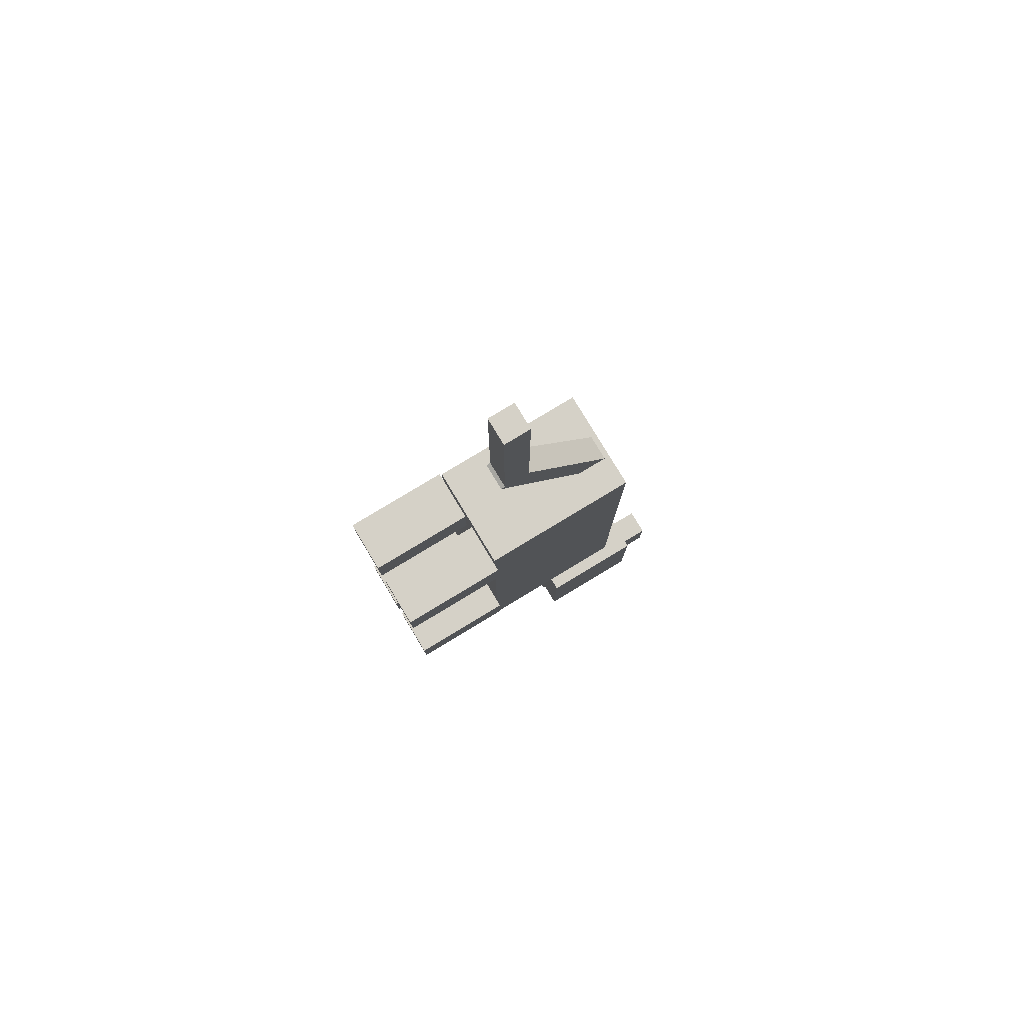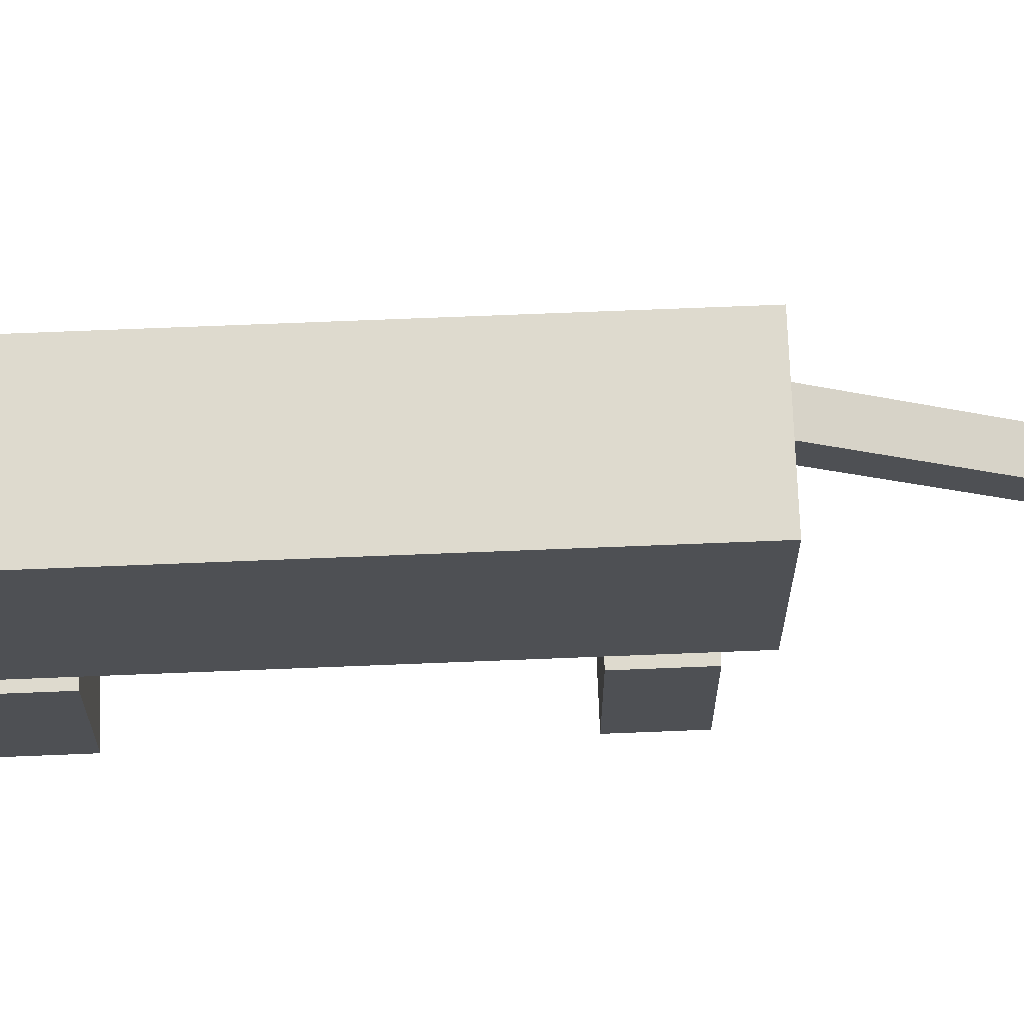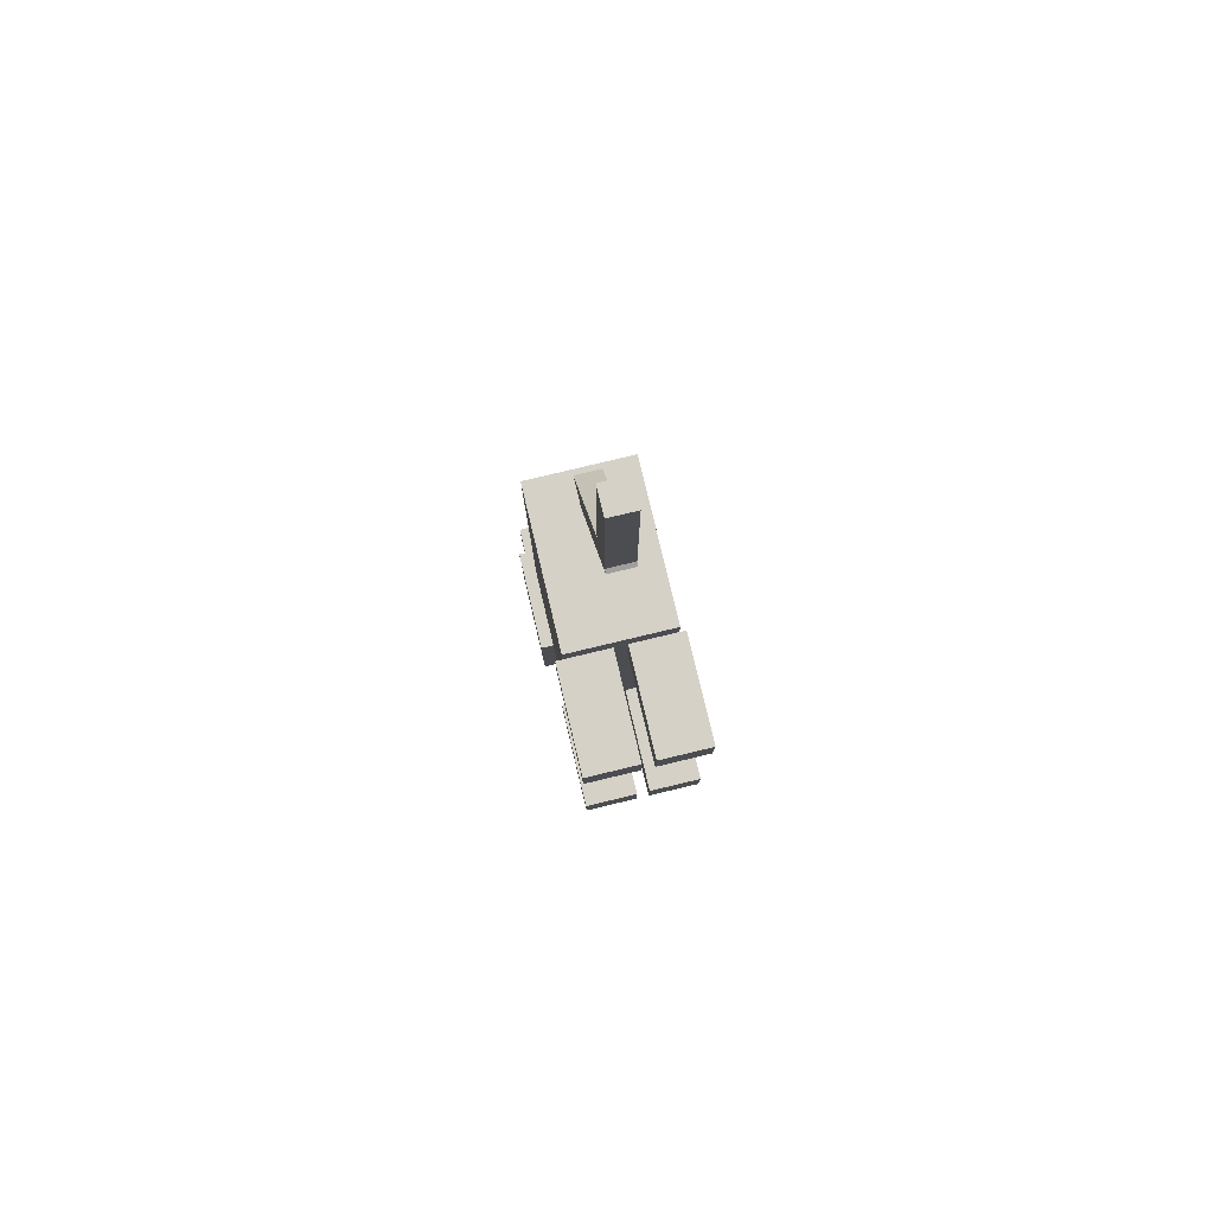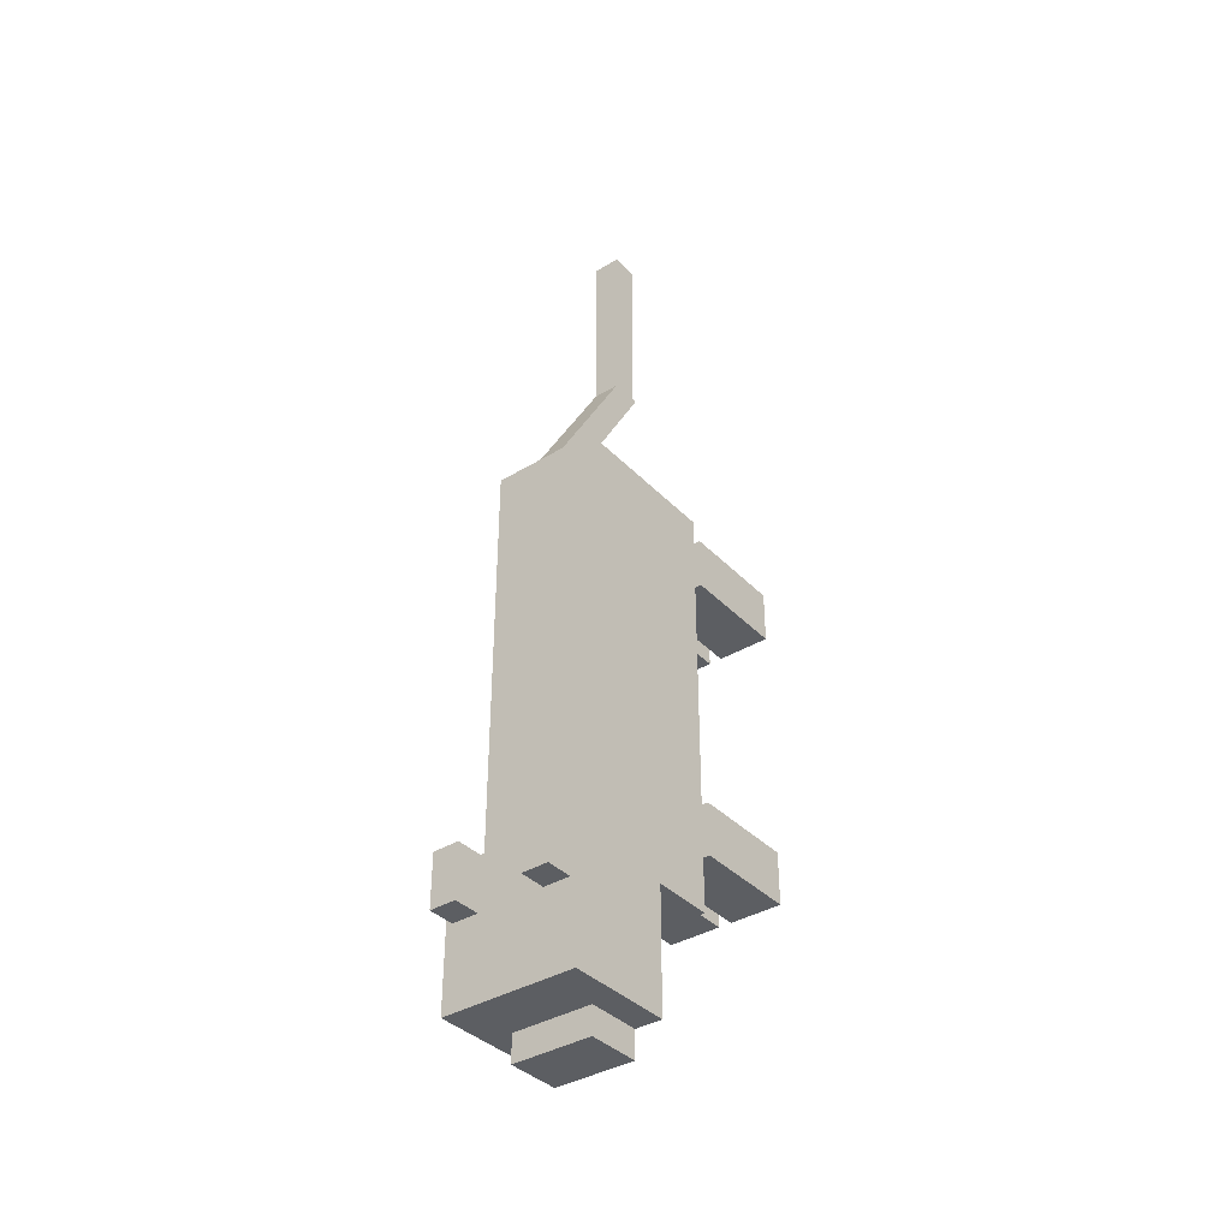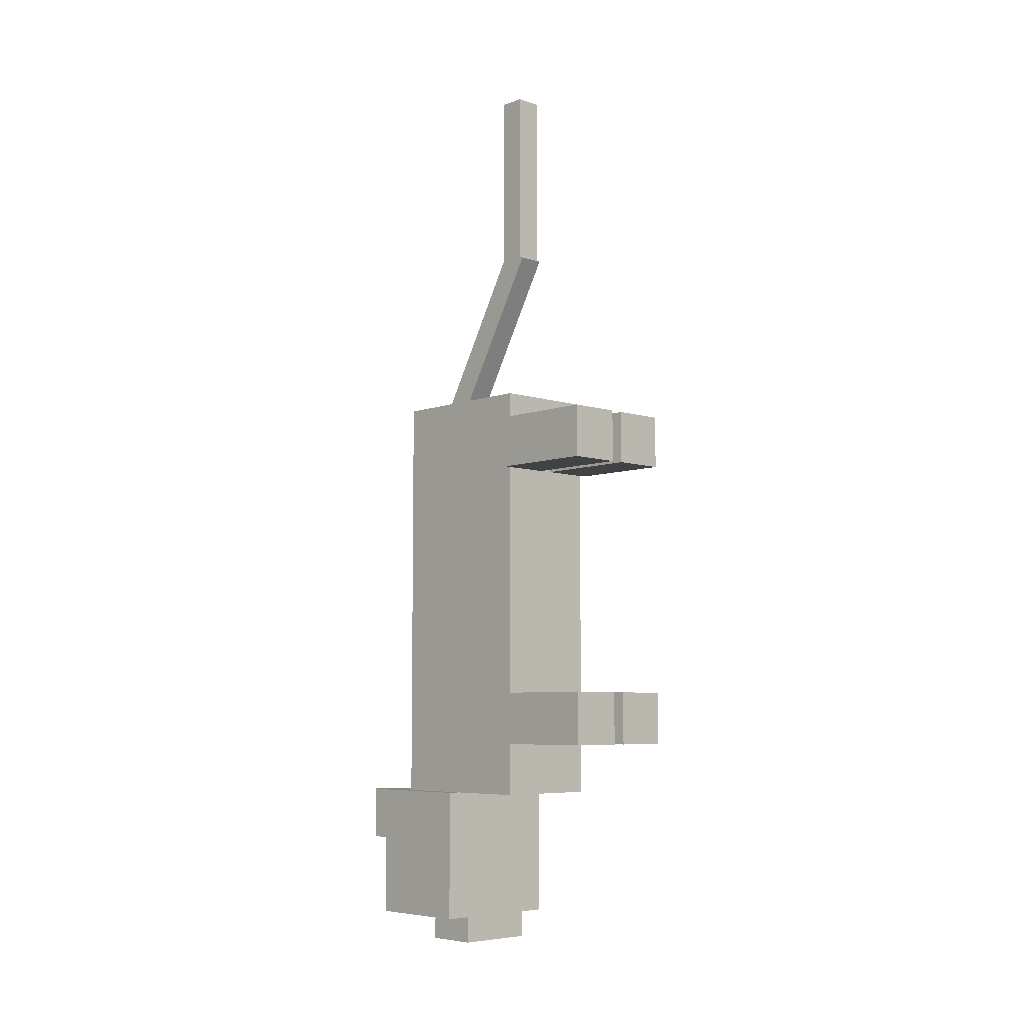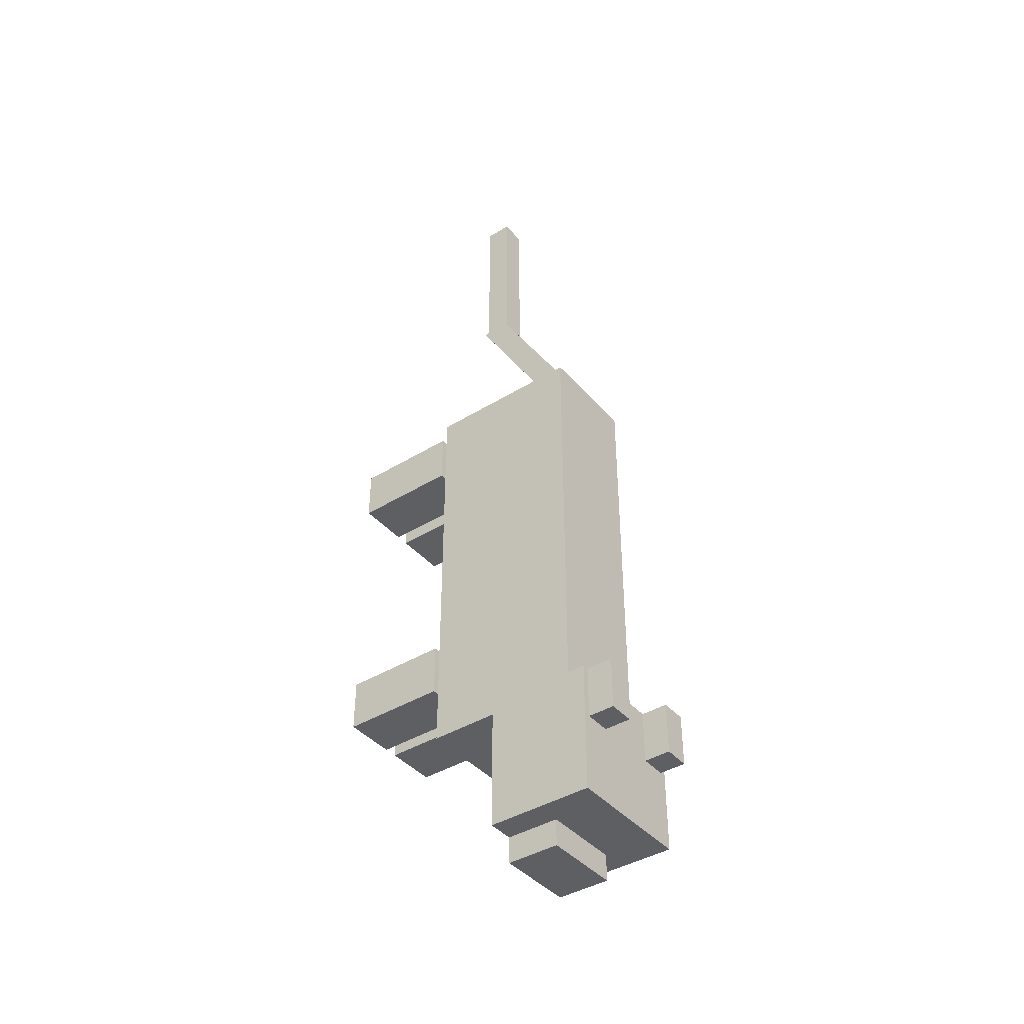
<metadata>
{"format":"obj","ext":"obj","renderer":"f3d","projection":"perspective","resolution":1024,"background":"white","views":[{"elev":79.7,"azim":58.9,"up":"+Z"},{"elev":71.3,"azim":-92.3,"up":"+Y"},{"elev":79.7,"azim":-13.4,"up":"+Z"},{"elev":-37.5,"azim":-142.1,"up":"+Z"},{"elev":-6.4,"azim":-43.4,"up":"+Z"},{"elev":-41.1,"azim":126.8,"up":"+Z"}]}
</metadata>
<code>
o cube
v 0.625 6.25 6.875
v 0.625 6.25 -3.125
v 0.625 2.5 6.875
v 0.625 2.5 -3.125
v -1.875 6.25 -3.125
v -1.875 6.25 6.875
v -1.875 2.5 -3.125
v -1.875 2.5 6.875
v -1.875 6.25 -3.125
v 0.625 6.25 -3.125
v -1.875 6.25 6.875
v 0.625 6.25 6.875
v -1.875 2.5 6.875
v 0.625 2.5 6.875
v -1.875 2.5 -3.125
v 0.625 2.5 -3.125
v -1.875 6.25 6.875
v 0.625 6.25 6.875
v -1.875 2.5 6.875
v 0.625 2.5 6.875
v 0.625 6.25 -3.125
v -1.875 6.25 -3.125
v 0.625 2.5 -3.125
v -1.875 2.5 -3.125
f 1 3 2
f 3 4 2
f 5 7 6
f 7 8 6
f 9 11 10
f 11 12 10
f 13 15 14
f 15 16 14
f 17 19 18
f 19 20 18
f 21 23 22
f 23 24 22
o cube.001
v 0.9375 6.875 -3.125
v 0.9375 6.875 -6.25
v 0.9375 4.375 -3.125
v 0.9375 4.375 -6.25
v -2.188 6.875 -6.25
v -2.188 6.875 -3.125
v -2.188 4.375 -6.25
v -2.188 4.375 -3.125
v -2.188 6.875 -6.25
v 0.9375 6.875 -6.25
v -2.188 6.875 -3.125
v 0.9375 6.875 -3.125
v -2.188 4.375 -3.125
v 0.9375 4.375 -3.125
v -2.188 4.375 -6.25
v 0.9375 4.375 -6.25
v -2.188 6.875 -3.125
v 0.9375 6.875 -3.125
v -2.188 4.375 -3.125
v 0.9375 4.375 -3.125
v 0.9375 6.875 -6.25
v -2.188 6.875 -6.25
v 0.9375 4.375 -6.25
v -2.188 4.375 -6.25
f 25 27 26
f 27 28 26
f 29 31 30
f 31 32 30
f 33 35 34
f 35 36 34
f 37 39 38
f 39 40 38
f 41 43 42
f 43 44 42
f 45 47 46
f 47 48 46
o cube.002
v -1.406 7.5 -3.125
v -1.406 7.5 -4.375
v -1.406 6.875 -3.125
v -1.406 6.875 -4.375
v -2.031 7.5 -4.375
v -2.031 7.5 -3.125
v -2.031 6.875 -4.375
v -2.031 6.875 -3.125
v -2.031 7.5 -4.375
v -1.406 7.5 -4.375
v -2.031 7.5 -3.125
v -1.406 7.5 -3.125
v -2.031 6.875 -3.125
v -1.406 6.875 -3.125
v -2.031 6.875 -4.375
v -1.406 6.875 -4.375
v -2.031 7.5 -3.125
v -1.406 7.5 -3.125
v -2.031 6.875 -3.125
v -1.406 6.875 -3.125
v -1.406 7.5 -4.375
v -2.031 7.5 -4.375
v -1.406 6.875 -4.375
v -2.031 6.875 -4.375
f 49 51 50
f 51 52 50
f 53 55 54
f 55 56 54
f 57 59 58
f 59 60 58
f 61 63 62
f 63 64 62
f 65 67 66
f 67 68 66
f 69 71 70
f 71 72 70
o cube.003
v 0.7812 7.5 -3.125
v 0.7812 7.5 -4.375
v 0.7812 6.875 -3.125
v 0.7812 6.875 -4.375
v 0.1562 7.5 -4.375
v 0.1562 7.5 -3.125
v 0.1562 6.875 -4.375
v 0.1562 6.875 -3.125
v 0.1562 7.5 -4.375
v 0.7812 7.5 -4.375
v 0.1562 7.5 -3.125
v 0.7812 7.5 -3.125
v 0.1562 6.875 -3.125
v 0.7812 6.875 -3.125
v 0.1562 6.875 -4.375
v 0.7812 6.875 -4.375
v 0.1562 7.5 -3.125
v 0.7812 7.5 -3.125
v 0.1562 6.875 -3.125
v 0.7812 6.875 -3.125
v 0.7812 7.5 -4.375
v 0.1562 7.5 -4.375
v 0.7812 6.875 -4.375
v 0.1562 6.875 -4.375
f 73 75 74
f 75 76 74
f 77 79 78
f 79 80 78
f 81 83 82
f 83 84 82
f 85 87 86
f 87 88 86
f 89 91 90
f 91 92 90
f 93 95 94
f 95 96 94
o cube.004
v 0.3125 5.625 -6.25
v 0.3125 5.625 -6.875
v 0.3125 4.375 -6.25
v 0.3125 4.375 -6.875
v -1.562 5.625 -6.875
v -1.562 5.625 -6.25
v -1.562 4.375 -6.875
v -1.562 4.375 -6.25
v -1.562 5.625 -6.875
v 0.3125 5.625 -6.875
v -1.562 5.625 -6.25
v 0.3125 5.625 -6.25
v -1.562 4.375 -6.25
v 0.3125 4.375 -6.25
v -1.562 4.375 -6.875
v 0.3125 4.375 -6.875
v -1.562 5.625 -6.25
v 0.3125 5.625 -6.25
v -1.562 4.375 -6.25
v 0.3125 4.375 -6.25
v 0.3125 5.625 -6.875
v -1.562 5.625 -6.875
v 0.3125 4.375 -6.875
v -1.562 4.375 -6.875
f 97 99 98
f 99 100 98
f 101 103 102
f 103 104 102
f 105 107 106
f 107 108 106
f 109 111 110
f 111 112 110
f 113 115 114
f 115 116 114
f 117 119 118
f 119 120 118
o cube.005
v -0.7812 2.5 -0.625
v -0.7812 2.5 -1.875
v -0.7812 0 -0.625
v -0.7812 0 -1.875
v -2.031 2.5 -1.875
v -2.031 2.5 -0.625
v -2.031 0 -1.875
v -2.031 0 -0.625
v -2.031 2.5 -1.875
v -0.7812 2.5 -1.875
v -2.031 2.5 -0.625
v -0.7812 2.5 -0.625
v -2.031 0 -0.625
v -0.7812 0 -0.625
v -2.031 0 -1.875
v -0.7812 0 -1.875
v -2.031 2.5 -0.625
v -0.7812 2.5 -0.625
v -2.031 0 -0.625
v -0.7812 0 -0.625
v -0.7812 2.5 -1.875
v -2.031 2.5 -1.875
v -0.7812 0 -1.875
v -2.031 0 -1.875
f 121 123 122
f 123 124 122
f 125 127 126
f 127 128 126
f 129 131 130
f 131 132 130
f 133 135 134
f 135 136 134
f 137 139 138
f 139 140 138
f 141 143 142
f 143 144 142
o cube.006
v 0.7812 2.5 -0.625
v 0.7812 2.5 -1.875
v 0.7812 0 -0.625
v 0.7812 0 -1.875
v -0.4688 2.5 -1.875
v -0.4688 2.5 -0.625
v -0.4688 0 -1.875
v -0.4688 0 -0.625
v -0.4688 2.5 -1.875
v 0.7812 2.5 -1.875
v -0.4688 2.5 -0.625
v 0.7812 2.5 -0.625
v -0.4688 0 -0.625
v 0.7812 0 -0.625
v -0.4688 0 -1.875
v 0.7812 0 -1.875
v -0.4688 2.5 -0.625
v 0.7812 2.5 -0.625
v -0.4688 0 -0.625
v 0.7812 0 -0.625
v 0.7812 2.5 -1.875
v -0.4688 2.5 -1.875
v 0.7812 0 -1.875
v -0.4688 0 -1.875
f 145 147 146
f 147 148 146
f 149 151 150
f 151 152 150
f 153 155 154
f 155 156 154
f 157 159 158
f 159 160 158
f 161 163 162
f 163 164 162
f 165 167 166
f 167 168 166
o cube.007
v -0.7812 2.5 6.25
v -0.7812 2.5 5
v -0.7812 0 6.25
v -0.7812 0 5
v -2.031 2.5 5
v -2.031 2.5 6.25
v -2.031 0 5
v -2.031 0 6.25
v -2.031 2.5 5
v -0.7812 2.5 5
v -2.031 2.5 6.25
v -0.7812 2.5 6.25
v -2.031 0 6.25
v -0.7812 0 6.25
v -2.031 0 5
v -0.7812 0 5
v -2.031 2.5 6.25
v -0.7812 2.5 6.25
v -2.031 0 6.25
v -0.7812 0 6.25
v -0.7812 2.5 5
v -2.031 2.5 5
v -0.7812 0 5
v -2.031 0 5
f 169 171 170
f 171 172 170
f 173 175 174
f 175 176 174
f 177 179 178
f 179 180 178
f 181 183 182
f 183 184 182
f 185 187 186
f 187 188 186
f 189 191 190
f 191 192 190
o cube.008
v 0.7812 2.5 6.25
v 0.7812 2.5 5
v 0.7812 0 6.25
v 0.7812 0 5
v -0.4688 2.5 5
v -0.4688 2.5 6.25
v -0.4688 0 5
v -0.4688 0 6.25
v -0.4688 2.5 5
v 0.7812 2.5 5
v -0.4688 2.5 6.25
v 0.7812 2.5 6.25
v -0.4688 0 6.25
v 0.7812 0 6.25
v -0.4688 0 5
v 0.7812 0 5
v -0.4688 2.5 6.25
v 0.7812 2.5 6.25
v -0.4688 0 6.25
v 0.7812 0 6.25
v 0.7812 2.5 5
v -0.4688 2.5 5
v 0.7812 0 5
v -0.4688 0 5
f 193 195 194
f 195 196 194
f 197 199 198
f 199 200 198
f 201 203 202
f 203 204 202
f 205 207 206
f 207 208 206
f 209 211 210
f 211 212 210
f 213 215 214
f 215 216 214
o cube.009
v -0.1562 3.906 15
v -0.1562 3.906 10.62
v -0.1562 3.281 15
v -0.1562 3.281 10.62
v -0.7812 3.906 10.62
v -0.7812 3.906 15
v -0.7812 3.281 10.62
v -0.7812 3.281 15
v -0.7812 3.906 10.62
v -0.1562 3.906 10.62
v -0.7812 3.906 15
v -0.1562 3.906 15
v -0.7812 3.281 15
v -0.1562 3.281 15
v -0.7812 3.281 10.62
v -0.1562 3.281 10.62
v -0.7812 3.906 15
v -0.1562 3.906 15
v -0.7812 3.281 15
v -0.1562 3.281 15
v -0.1562 3.906 10.62
v -0.7812 3.906 10.62
v -0.1562 3.281 10.62
v -0.7812 3.281 10.62
f 217 219 218
f 219 220 218
f 221 223 222
f 223 224 222
f 225 227 226
f 227 228 226
f 229 231 230
f 231 232 230
f 233 235 234
f 235 236 234
f 237 239 238
f 239 240 238
o cube.010
v -0.1562 3.729 11.01
v -0.1562 6.229 6.682
v -0.1562 3.188 10.7
v -0.1562 5.688 6.37
v -0.7812 6.229 6.682
v -0.7812 3.729 11.01
v -0.7812 5.688 6.37
v -0.7812 3.188 10.7
v -0.7812 6.229 6.682
v -0.1562 6.229 6.682
v -0.7812 3.729 11.01
v -0.1562 3.729 11.01
v -0.7812 3.188 10.7
v -0.1562 3.188 10.7
v -0.7812 5.688 6.37
v -0.1562 5.688 6.37
v -0.7812 3.729 11.01
v -0.1562 3.729 11.01
v -0.7812 3.188 10.7
v -0.1562 3.188 10.7
v -0.1562 6.229 6.682
v -0.7812 6.229 6.682
v -0.1562 5.688 6.37
v -0.7812 5.688 6.37
f 241 243 242
f 243 244 242
f 245 247 246
f 247 248 246
f 249 251 250
f 251 252 250
f 253 255 254
f 255 256 254
f 257 259 258
f 259 260 258
f 261 263 262
f 263 264 262

</code>
